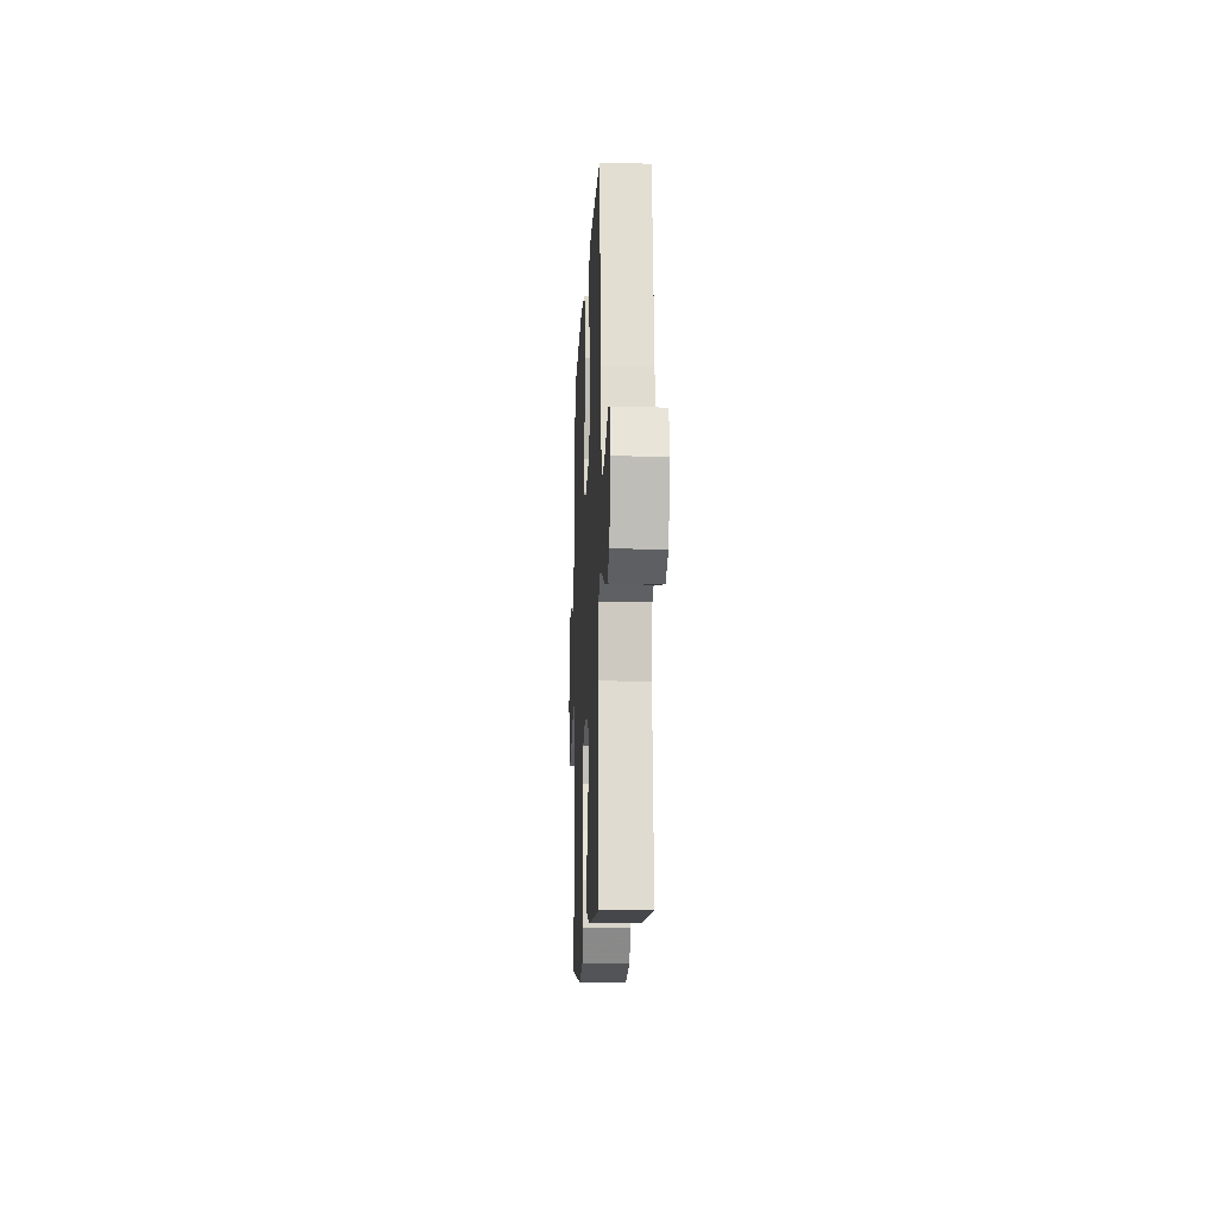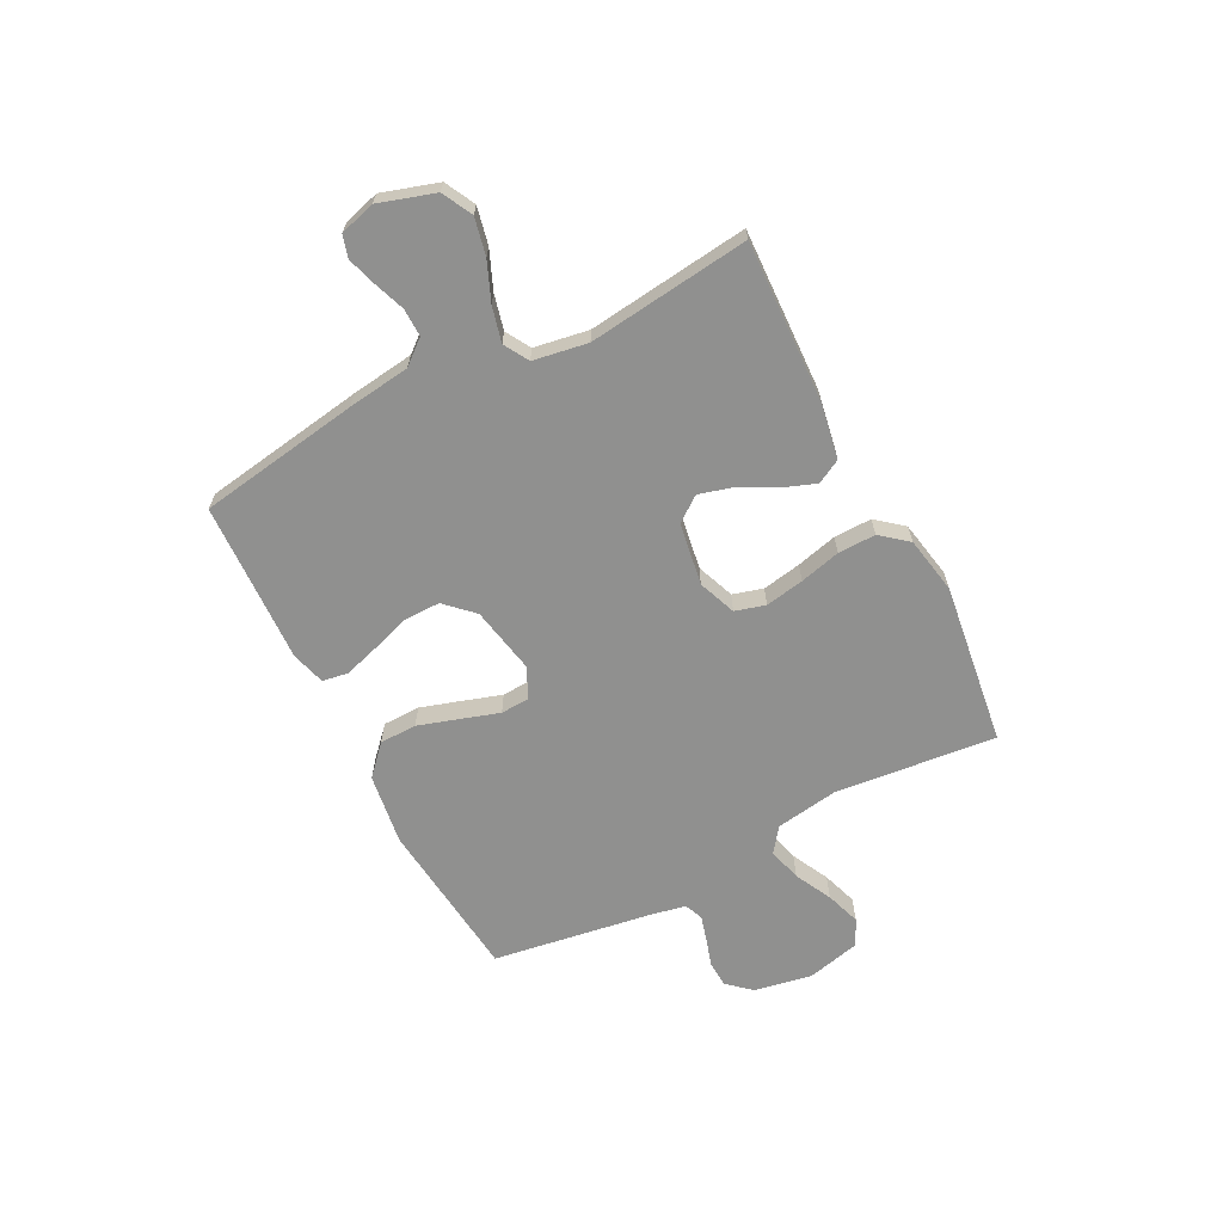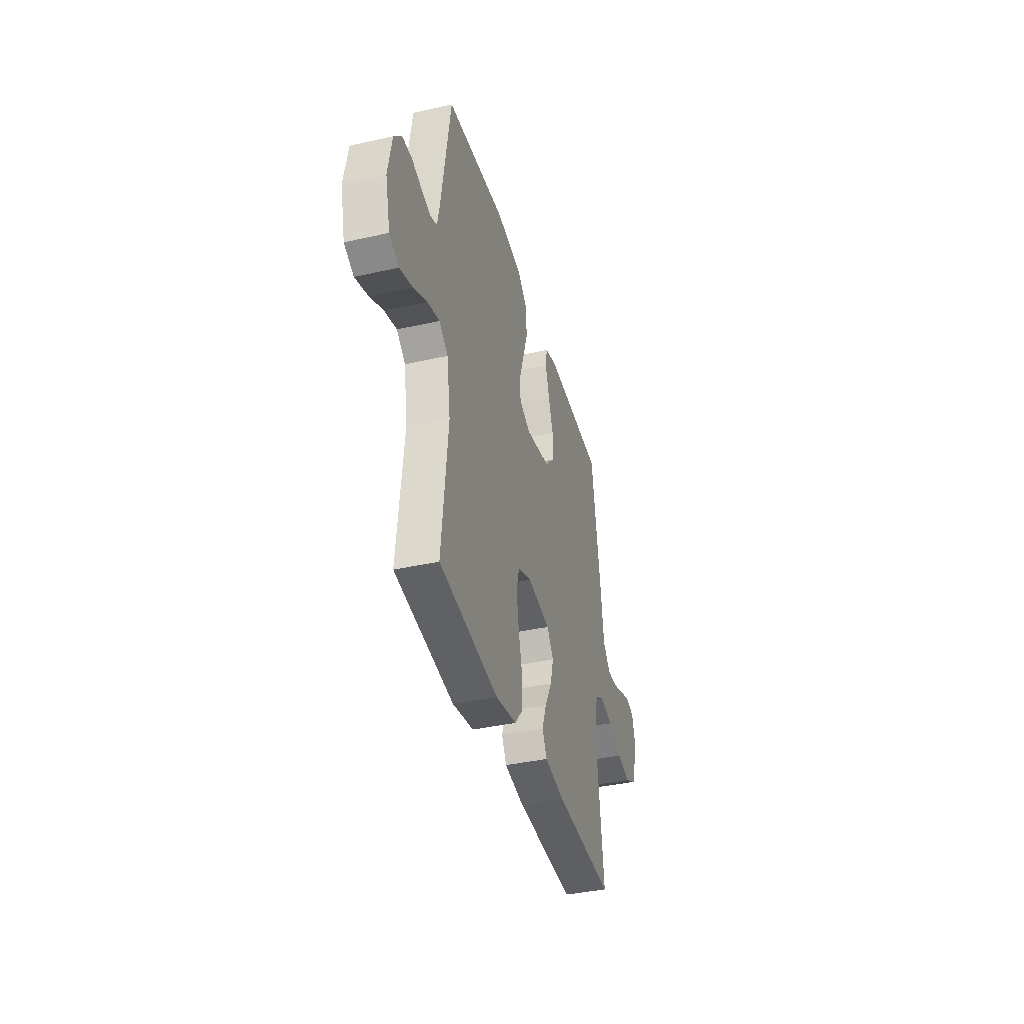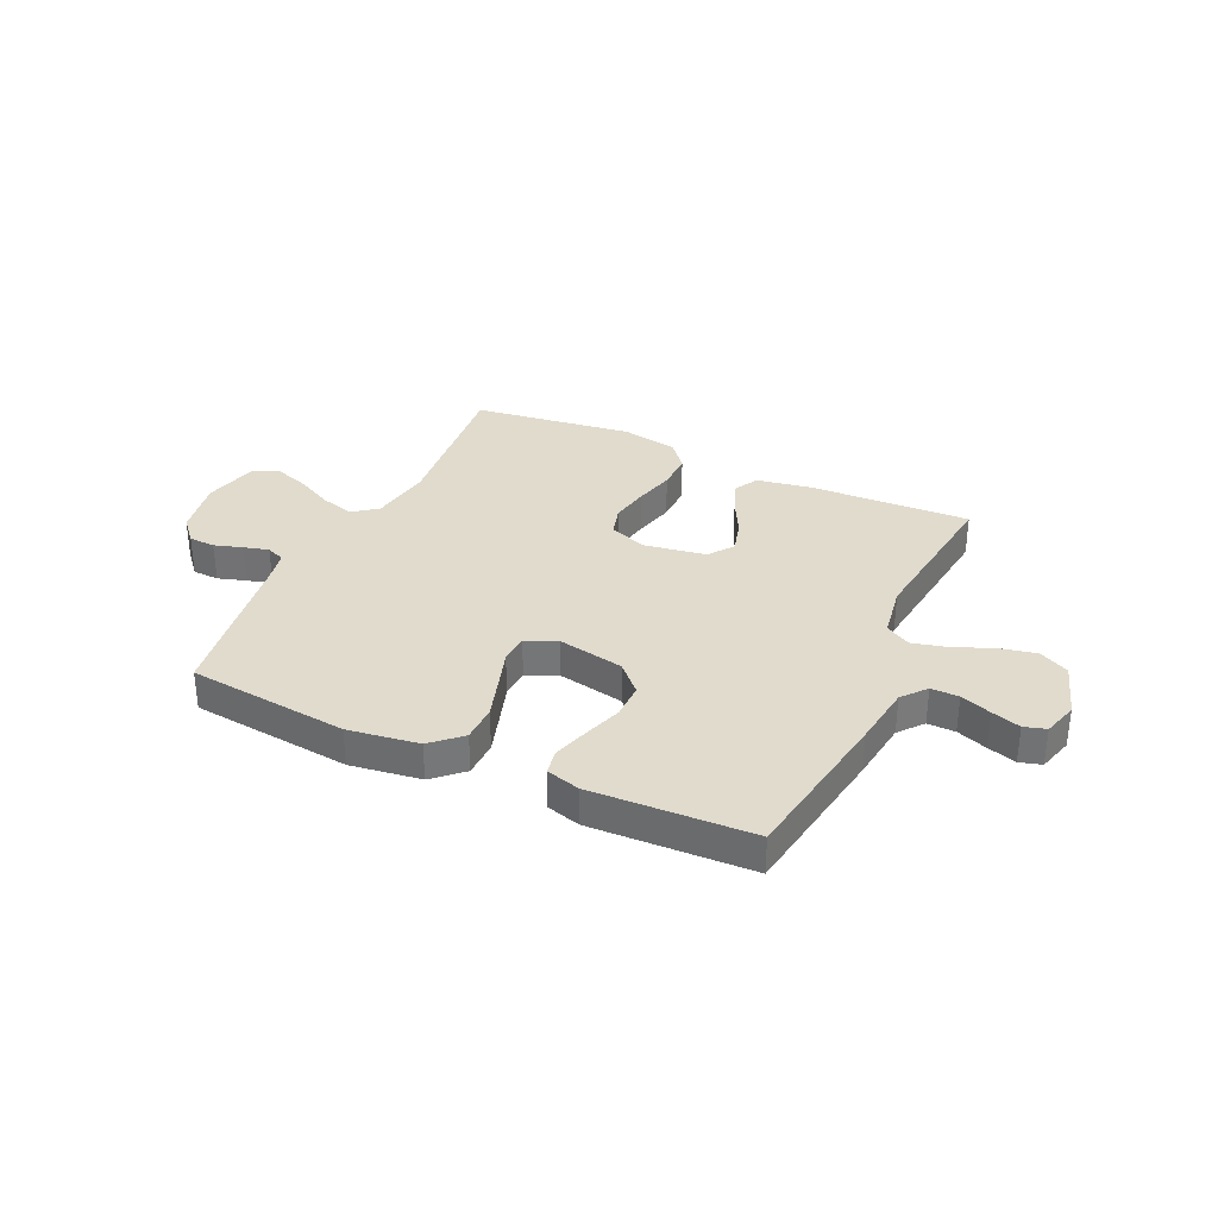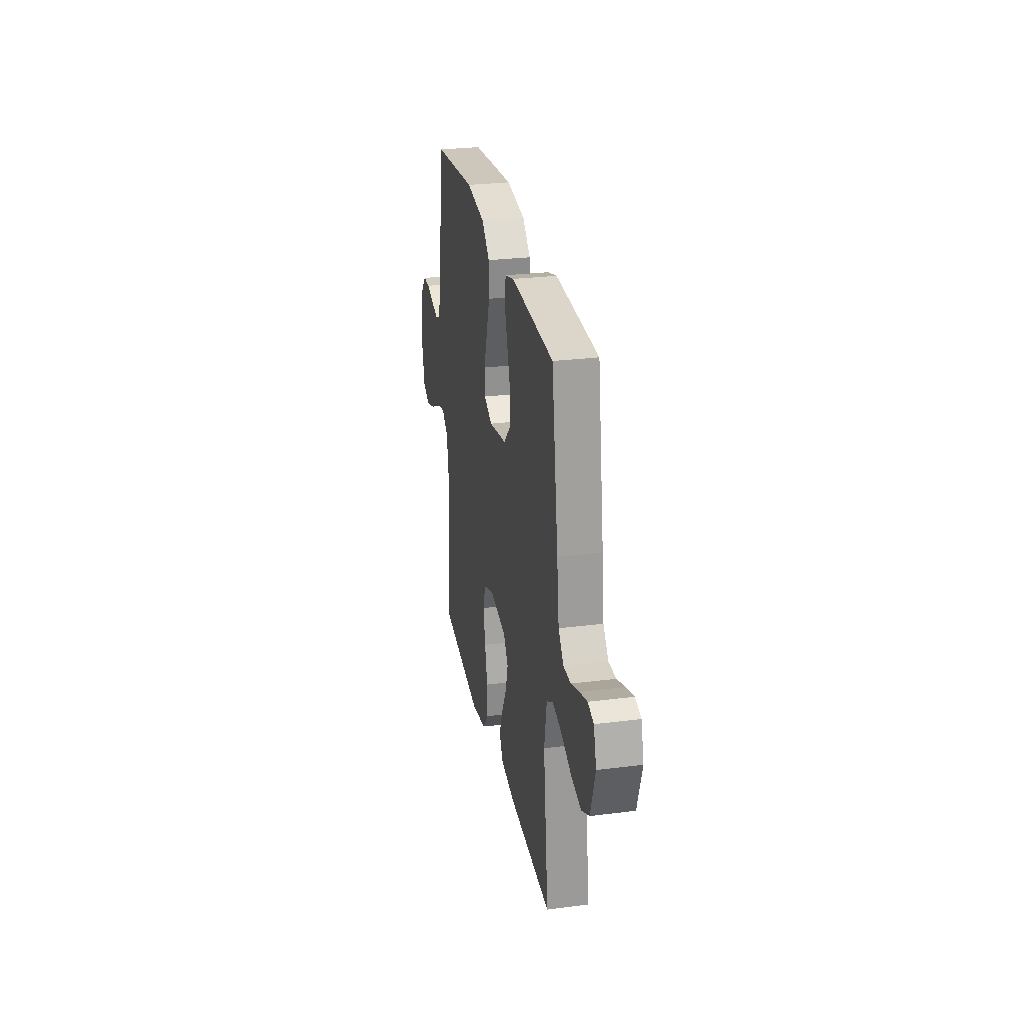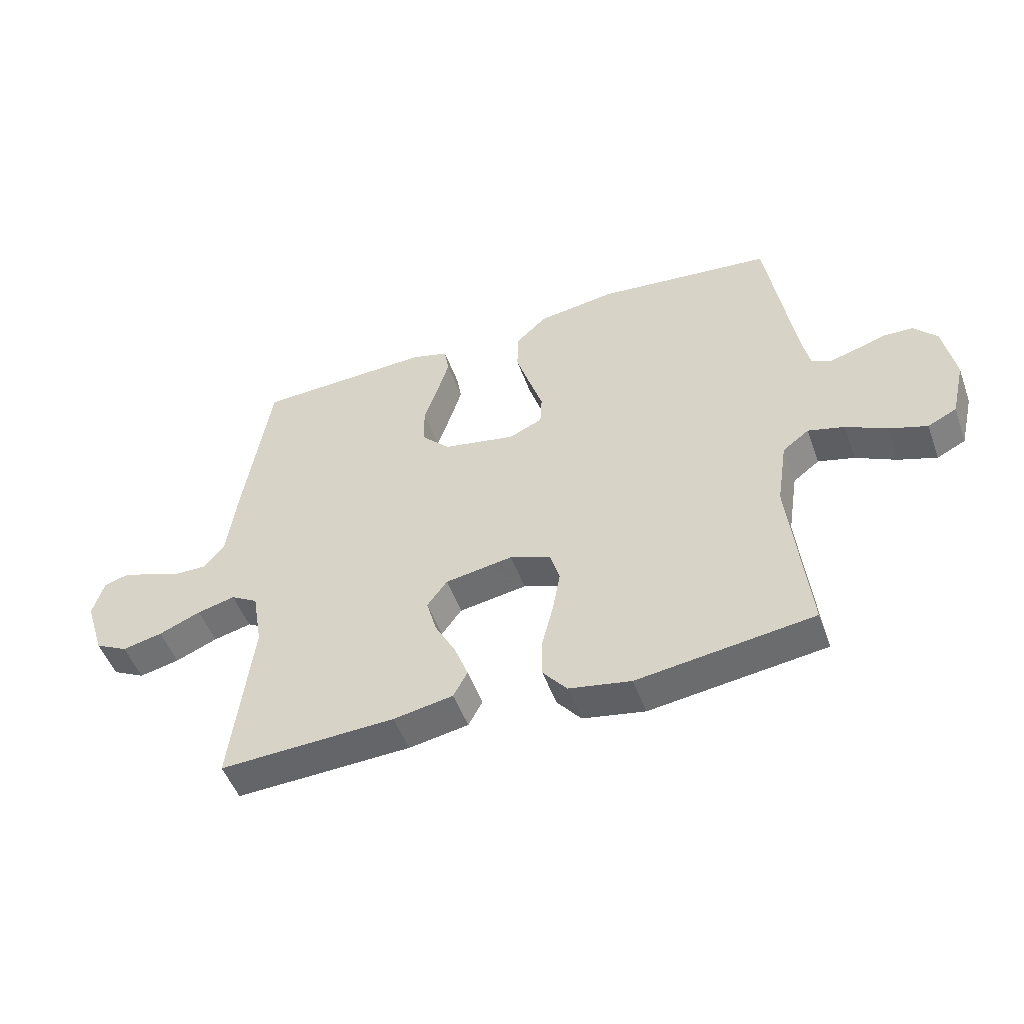
<metadata>
{"format":"obj","ext":"obj","renderer":"f3d","projection":"perspective","resolution":1024,"background":"white","views":[{"elev":-12.5,"azim":87.4,"up":"+Z"},{"elev":-65.5,"azim":117.3,"up":"+Y"},{"elev":-38.9,"azim":-74.3,"up":"+Z"},{"elev":33.2,"azim":24.9,"up":"+Y"},{"elev":27.7,"azim":79.0,"up":"+Z"},{"elev":-50.5,"azim":-160.3,"up":"+Z"}]}
</metadata>
<code>
v 0.5 0.07 0.5
v 0.547 0.07 0.2
v 0.562 0.07 0.084
v 0.599 0.07 0.039
v 0.651 0.07 0.04
v 0.708 0.07 0.061
v 0.762 0.07 0.078
v 0.803 0.07 0.066
v 0.822 0.07 0
v 0.789 0.07 -0.104
v 0.733 0.07 -0.133
v 0.664 0.07 -0.118
v 0.592 0.07 -0.088
v 0.527 0.07 -0.072
v 0.481 0.07 -0.099
v 0.464 0.07 -0.2
v 0.5 0.07 -0.5
v 0.2 0.07 -0.488
v 0.098 0.07 -0.47
v 0.074 0.07 -0.425
v 0.097 0.07 -0.364
v 0.133 0.07 -0.296
v 0.15 0.07 -0.234
v 0.116 0.07 -0.188
v 0 0.07 -0.169
v -0.07 0.07 -0.196
v -0.086 0.07 -0.252
v -0.073 0.07 -0.324
v -0.054 0.07 -0.4
v -0.053 0.07 -0.47
v -0.094 0.07 -0.52
v -0.2 0.07 -0.54
v -0.5 0.07 -0.5
v -0.469 0.07 -0.2
v -0.487 0.07 -0.084
v -0.532 0.07 -0.05
v -0.594 0.07 -0.067
v -0.663 0.07 -0.102
v -0.728 0.07 -0.124
v -0.777 0.07 -0.1
v -0.801 0.07 0
v -0.781 0.07 0.107
v -0.742 0.07 0.151
v -0.693 0.07 0.153
v -0.641 0.07 0.137
v -0.594 0.07 0.124
v -0.56 0.07 0.138
v -0.547 0.07 0.2
v -0.5 0.07 0.5
v -0.2 0.07 0.532
v -0.068 0.07 0.513
v -0.014 0.07 0.463
v -0.013 0.07 0.394
v -0.037 0.07 0.318
v -0.06 0.07 0.247
v -0.057 0.07 0.193
v 0 0.07 0.167
v 0.124 0.07 0.191
v 0.173 0.07 0.242
v 0.173 0.07 0.309
v 0.149 0.07 0.381
v 0.129 0.07 0.446
v 0.137 0.07 0.494
v 0.2 0.07 0.512
v 0.5 0 0.5
v 0.547 0 0.2
v 0.562 0 0.084
v 0.599 0 0.039
v 0.651 0 0.04
v 0.708 0 0.061
v 0.762 0 0.078
v 0.803 0 0.066
v 0.822 0 0
v 0.789 0 -0.104
v 0.733 0 -0.133
v 0.664 0 -0.118
v 0.592 0 -0.088
v 0.527 0 -0.072
v 0.481 0 -0.099
v 0.464 0 -0.2
v 0.5 0 -0.5
v 0.2 0 -0.488
v 0.098 0 -0.47
v 0.074 0 -0.425
v 0.097 0 -0.364
v 0.133 0 -0.296
v 0.15 0 -0.234
v 0.116 0 -0.188
v 0 0 -0.169
v -0.07 0 -0.196
v -0.086 0 -0.252
v -0.073 0 -0.324
v -0.054 0 -0.4
v -0.053 0 -0.47
v -0.094 0 -0.52
v -0.2 0 -0.54
v -0.5 0 -0.5
v -0.469 0 -0.2
v -0.487 0 -0.084
v -0.532 0 -0.05
v -0.594 0 -0.067
v -0.663 0 -0.102
v -0.728 0 -0.124
v -0.777 0 -0.1
v -0.801 0 0
v -0.781 0 0.107
v -0.742 0 0.151
v -0.693 0 0.153
v -0.641 0 0.137
v -0.594 0 0.124
v -0.56 0 0.138
v -0.547 0 0.2
v -0.5 0 0.5
v -0.2 0 0.532
v -0.068 0 0.513
v -0.014 0 0.463
v -0.013 0 0.394
v -0.037 0 0.318
v -0.06 0 0.247
v -0.057 0 0.193
v 0 0 0.167
v 0.124 0 0.191
v 0.173 0 0.242
v 0.173 0 0.309
v 0.149 0 0.381
v 0.129 0 0.446
v 0.137 0 0.494
v 0.2 0 0.512
f 60 61 62 63
f 60 63 64 1
f 52 53 54 55
f 50 51 52 55
f 48 49 50 55
f 47 48 55 56
f 46 47 56 57
f 42 43 44 45
f 42 45 46
f 41 42 46 57
f 37 38 39 40
f 36 37 40 41
f 31 32 33 34
f 31 34 35
f 28 29 30 31
f 27 28 31 35
f 26 27 35 36
f 19 20 21 22
f 19 22 23
f 16 17 18 19
f 15 16 19 23
f 14 15 23 24
f 10 11 12 13
f 10 13 14
f 9 10 14
f 8 9 14
f 5 6 7 8
f 5 8 14 24
f 60 1 2 3
f 59 60 3 4
f 36 41 57 58
f 25 26 36 58
f 25 58 59 4
f 4 5 24 25
f 127 126 125 124
f 65 128 127 124
f 119 118 117 116
f 119 116 115 114
f 119 114 113 112
f 120 119 112 111
f 121 120 111 110
f 109 108 107 106
f 110 109 106
f 121 110 106 105
f 104 103 102 101
f 105 104 101 100
f 98 97 96 95
f 99 98 95
f 95 94 93 92
f 99 95 92 91
f 100 99 91 90
f 86 85 84 83
f 87 86 83
f 83 82 81 80
f 87 83 80 79
f 88 87 79 78
f 77 76 75 74
f 78 77 74
f 78 74 73
f 78 73 72
f 72 71 70 69
f 88 78 72 69
f 67 66 65 124
f 68 67 124 123
f 122 121 105 100
f 122 100 90 89
f 68 123 122 89
f 89 88 69 68
f 1 65 66 2
f 2 66 67 3
f 3 67 68 4
f 4 68 69 5
f 5 69 70 6
f 6 70 71 7
f 7 71 72 8
f 8 72 73 9
f 9 73 74 10
f 10 74 75 11
f 11 75 76 12
f 12 76 77 13
f 13 77 78 14
f 14 78 79 15
f 15 79 80 16
f 16 80 81 17
f 17 81 82 18
f 18 82 83 19
f 19 83 84 20
f 20 84 85 21
f 21 85 86 22
f 22 86 87 23
f 23 87 88 24
f 24 88 89 25
f 25 89 90 26
f 26 90 91 27
f 27 91 92 28
f 28 92 93 29
f 29 93 94 30
f 30 94 95 31
f 31 95 96 32
f 32 96 97 33
f 33 97 98 34
f 34 98 99 35
f 35 99 100 36
f 36 100 101 37
f 37 101 102 38
f 38 102 103 39
f 39 103 104 40
f 40 104 105 41
f 41 105 106 42
f 42 106 107 43
f 43 107 108 44
f 44 108 109 45
f 45 109 110 46
f 46 110 111 47
f 47 111 112 48
f 48 112 113 49
f 49 113 114 50
f 50 114 115 51
f 51 115 116 52
f 52 116 117 53
f 53 117 118 54
f 54 118 119 55
f 55 119 120 56
f 56 120 121 57
f 57 121 122 58
f 58 122 123 59
f 59 123 124 60
f 60 124 125 61
f 61 125 126 62
f 62 126 127 63
f 63 127 128 64
f 64 128 65 1

</code>
